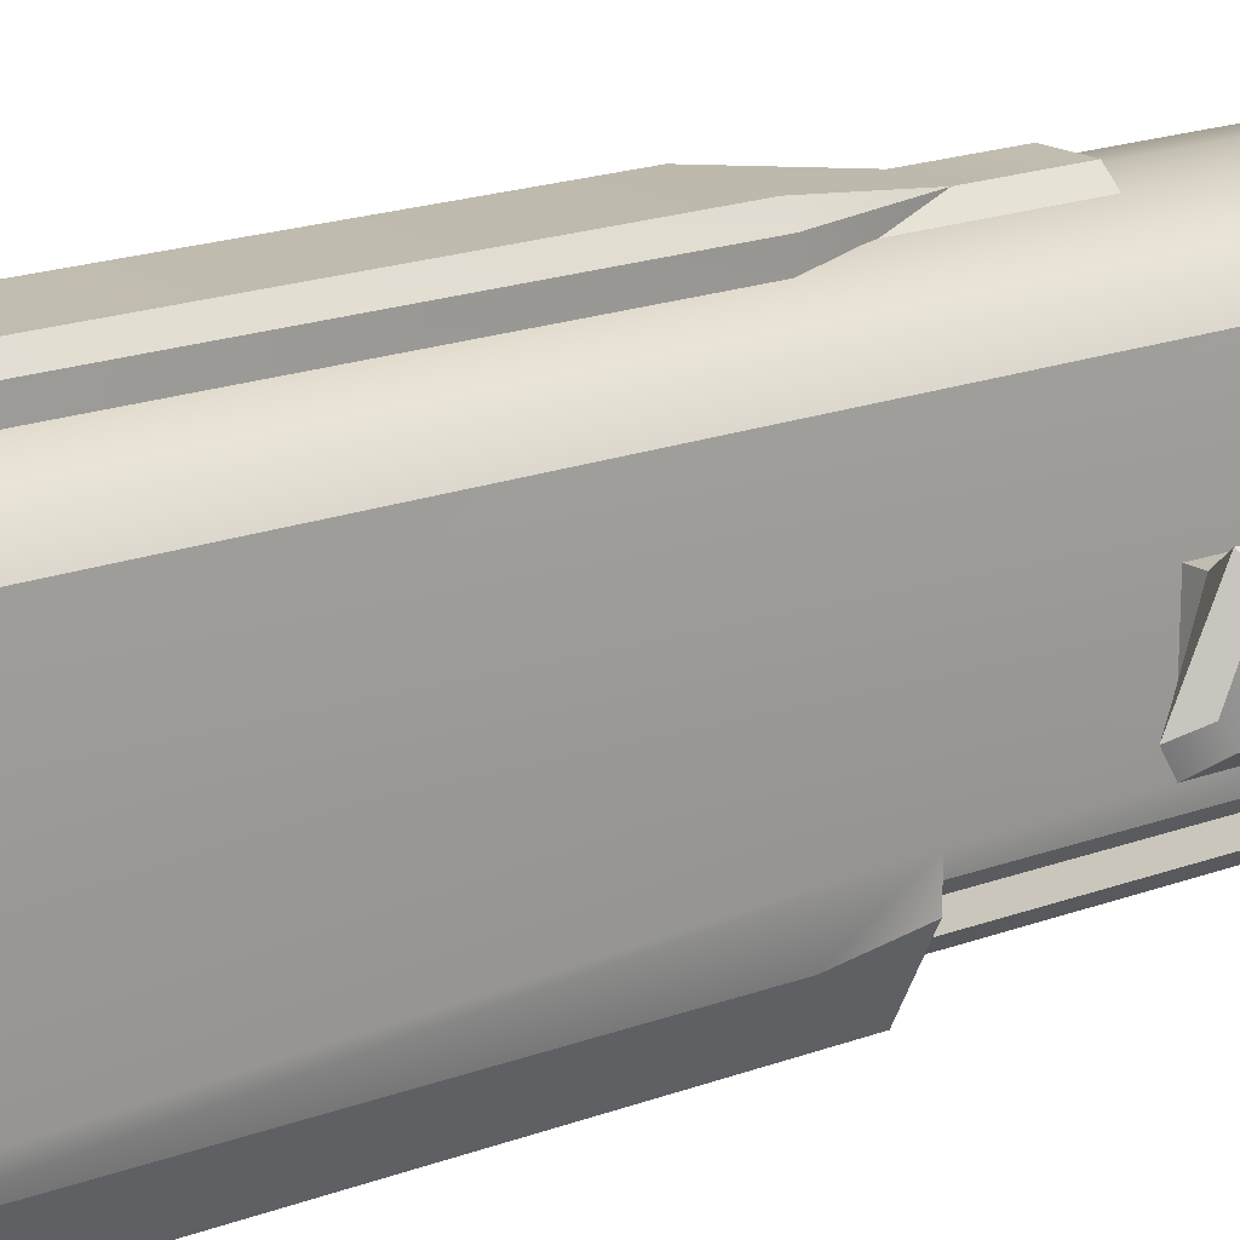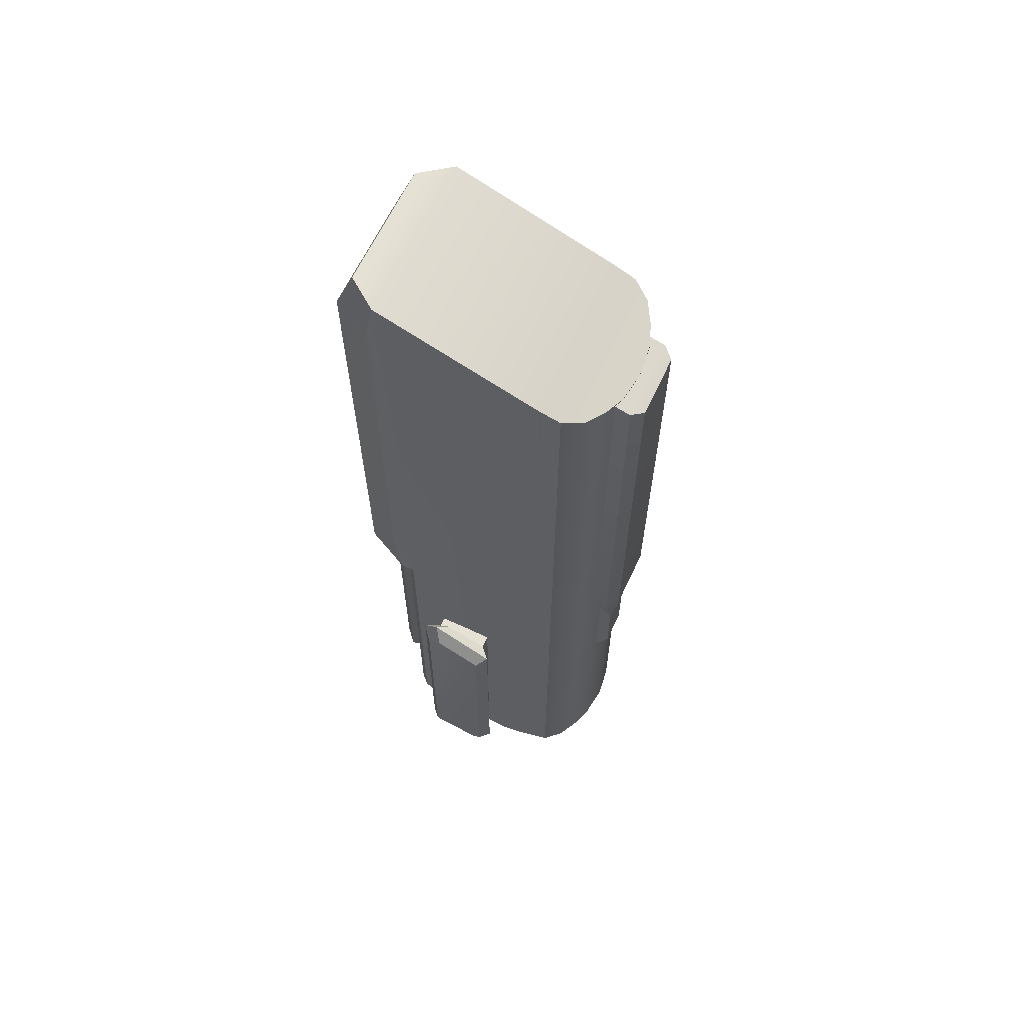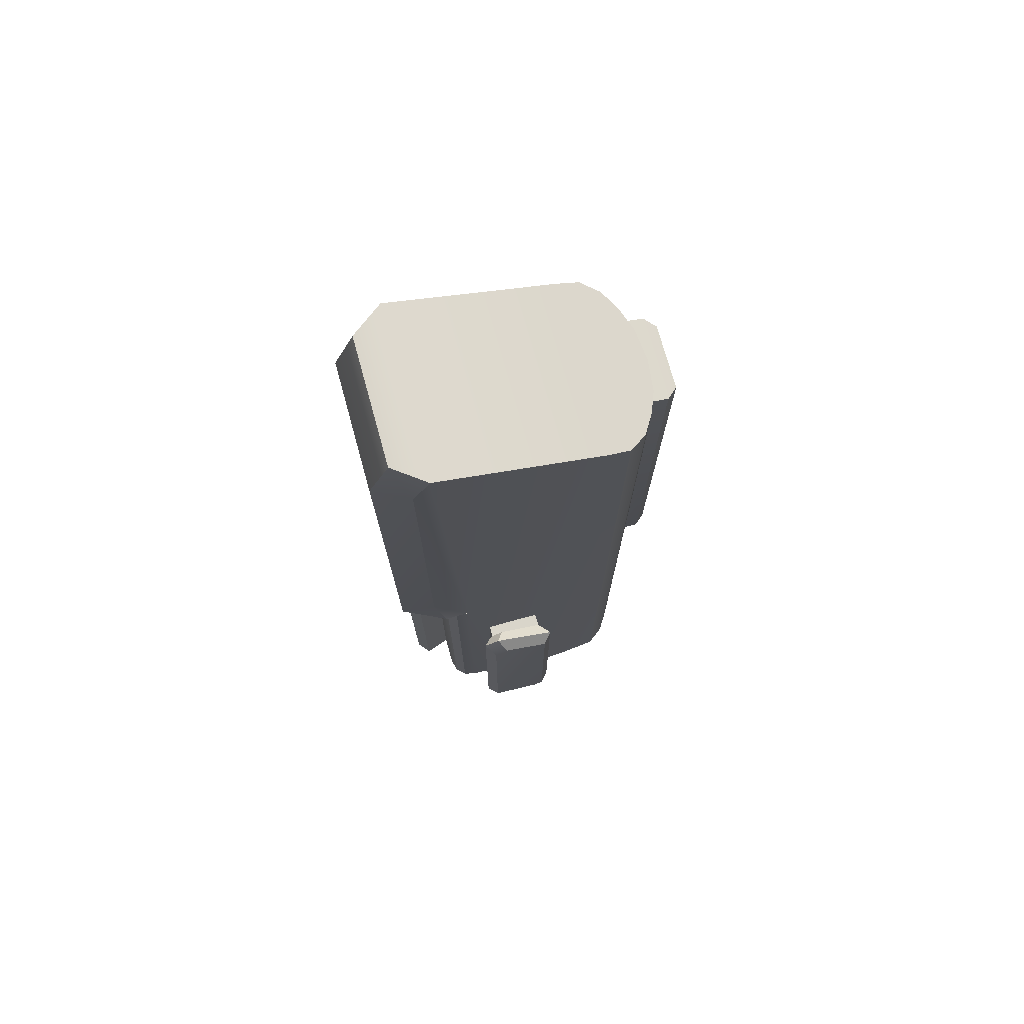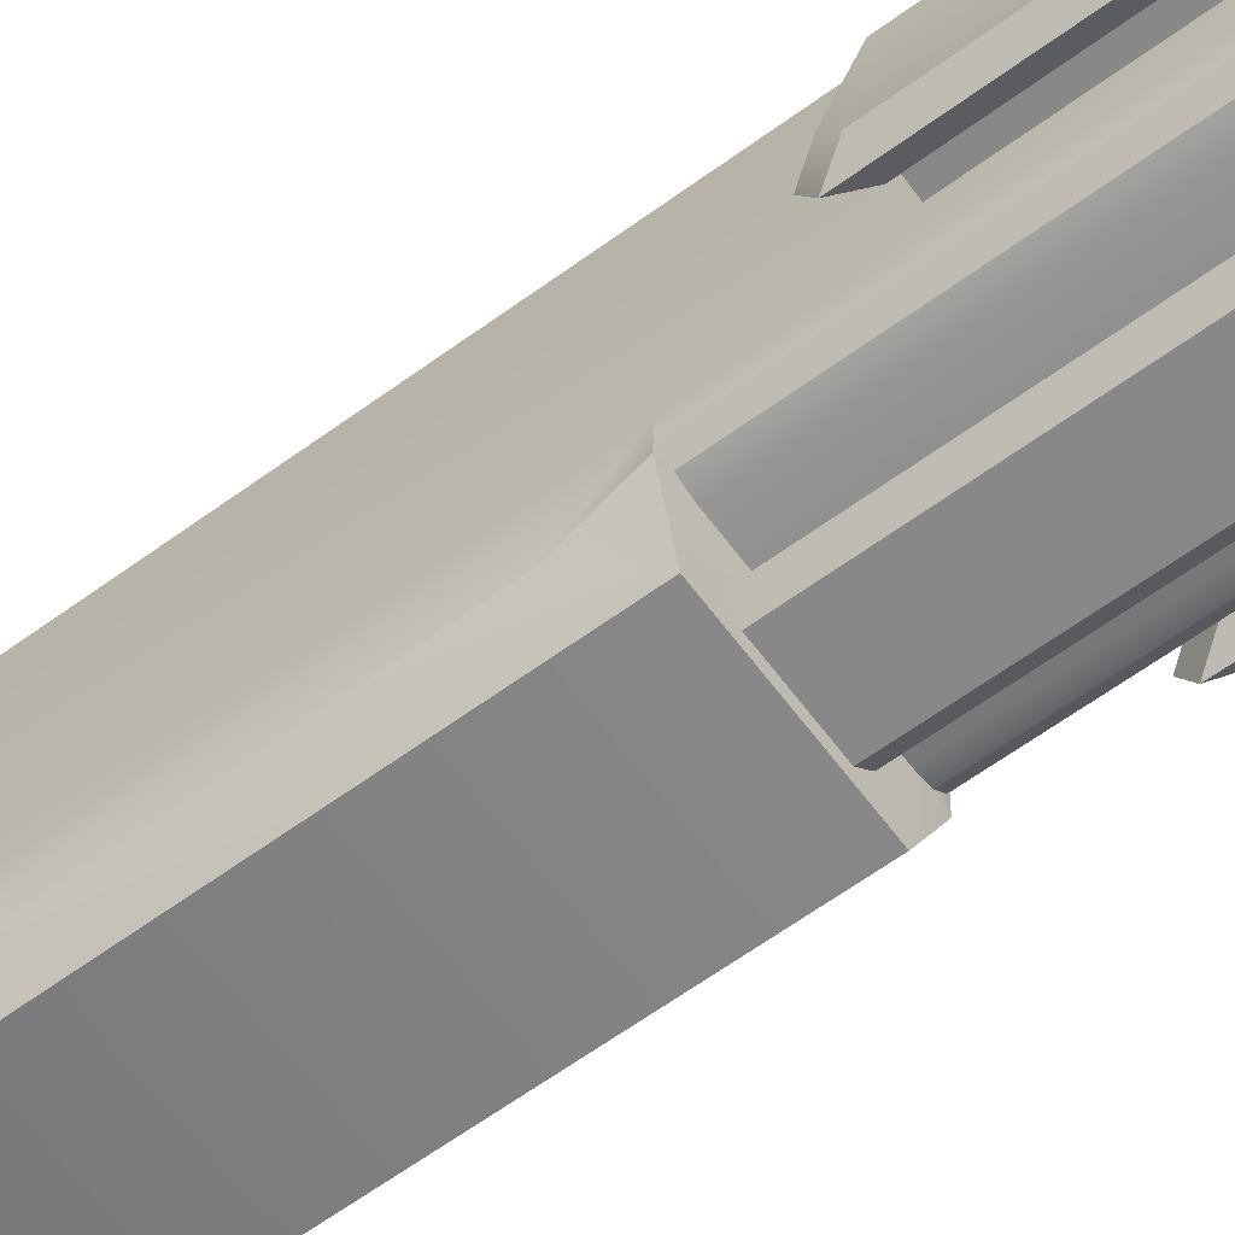
<metadata>
{"format":"obj","ext":"obj","renderer":"f3d","projection":"perspective","resolution":1024,"background":"white","views":[{"elev":17.1,"azim":-128.1,"up":"+Z"},{"elev":64.1,"azim":-64.9,"up":"+Y"},{"elev":74.5,"azim":-105.5,"up":"+Y"},{"elev":-62.7,"azim":-53.5,"up":"+Z"}]}
</metadata>
<code>
g stock_sks_fab_defence_uas_sks_handguard_LOD1
v 0.02133 -0.4229 0.009504
v 0.02133 -0.4257 0.02235
v 0.0251 -0.4257 0.02235
v 0.0251 -0.4229 0.009504
v 0.02133 -0.4223 0.02418
v 0.02133 -0.3518 0.02431
v 0.0251 -0.3518 0.02431
v 0.0251 -0.4223 0.02418
v 0.0251 -0.4257 0.02235
v 0.02133 -0.4257 0.02235
v 0.02133 -0.3518 0.02431
v 0.02133 -0.3518 0.009505
v 0.0251 -0.3518 0.009505
v 0.0251 -0.3518 0.02431
v 0.02133 -0.3518 0.009505
v 0.02133 -0.4229 0.009504
v 0.0251 -0.4229 0.009504
v 0.0251 -0.3518 0.009505
v 0.02493 -0.3478 0.01254
v 0.02493 -0.3518 0.02431
v 0.02493 -0.4223 0.02431
v 0.02493 -0.4258 0.0224
v 0.02493 -0.3504 0.009004
v 0.02493 -0.423 0.009504
v 0.03098 -0.4234 0.0224
v 0.03106 -0.4216 0.0248
v 0.03098 -0.4206 0.009004
v 0.03098 -0.3535 0.02481
v 0.03098 -0.3504 0.009004
v 0.03098 -0.3478 0.01254
v 0.02814 -0.3457 0.006385
v 0.02814 -0.3434 0.01045
v 0.02814 -0.4228 0.0274
v 0.03106 -0.4216 0.0248
v 0.03098 -0.4234 0.0224
v 0.02814 -0.4258 0.0224
v 0.02493 -0.4223 0.02431
v 0.02493 -0.3518 0.02431
v 0.02814 -0.3518 0.02731
v 0.02814 -0.4228 0.0274
v 0.02493 -0.3478 0.01254
v 0.02814 -0.3434 0.01045
v 0.02814 -0.3518 0.02731
v 0.02493 -0.3518 0.02431
v 0.02814 -0.4223 0.006404
v 0.02814 -0.3457 0.006385
v 0.02493 -0.3504 0.009004
v 0.02493 -0.423 0.009504
v 0.02814 -0.3518 0.02731
v 0.03098 -0.3535 0.02481
v 0.03106 -0.4216 0.0248
v 0.02814 -0.4228 0.0274
v 0.02493 -0.3504 0.009004
v 0.02814 -0.3457 0.006385
v 0.02814 -0.3434 0.01045
v 0.02493 -0.3478 0.01254
v 0.02814 -0.4258 0.0224
v 0.02493 -0.4258 0.0224
v 0.02493 -0.4223 0.02431
v 0.02814 -0.4228 0.0274
v 0.02493 -0.423 0.009504
v 0.02493 -0.4258 0.0224
v 0.02814 -0.4258 0.0224
v 0.02814 -0.4223 0.006404
v 0.02814 -0.4258 0.0224
v 0.03098 -0.4234 0.0224
v 0.03098 -0.4206 0.009004
v 0.02814 -0.4223 0.006404
v 0.02814 -0.3434 0.01045
v 0.03098 -0.3478 0.01254
v 0.03098 -0.3535 0.02481
v 0.02814 -0.3518 0.02731
v 0.02814 -0.4223 0.006404
v 0.03098 -0.4206 0.009004
v 0.03098 -0.3504 0.009004
v 0.02814 -0.3457 0.006385
v -0.02134 -0.4229 0.009504
v -0.02511 -0.4229 0.009504
v -0.02511 -0.4257 0.02235
v -0.02134 -0.4257 0.02235
v -0.02134 -0.4223 0.02418
v -0.02511 -0.4223 0.02418
v -0.02511 -0.3518 0.02431
v -0.02134 -0.3518 0.02431
v -0.02511 -0.4257 0.02235
v -0.02134 -0.4257 0.02235
v -0.02134 -0.3518 0.02431
v -0.02511 -0.3518 0.02431
v -0.02511 -0.3518 0.009505
v -0.02134 -0.3518 0.009505
v -0.02134 -0.3518 0.009505
v -0.02511 -0.3518 0.009505
v -0.02511 -0.4229 0.009504
v -0.02134 -0.4229 0.009504
v -0.02494 -0.3478 0.01254
v -0.02494 -0.4258 0.0224
v -0.02494 -0.4223 0.02431
v -0.02494 -0.3518 0.02431
v -0.02494 -0.3504 0.009004
v -0.02494 -0.423 0.009504
v -0.03099 -0.4234 0.0224
v -0.03099 -0.4206 0.009004
v -0.03107 -0.4216 0.0248
v -0.03099 -0.3535 0.02481
v -0.03099 -0.3504 0.009004
v -0.03099 -0.3478 0.01254
v -0.02815 -0.3457 0.006385
v -0.02815 -0.3434 0.01045
v -0.02815 -0.4228 0.0274
v -0.02815 -0.4258 0.0224
v -0.03099 -0.4234 0.0224
v -0.03107 -0.4216 0.0248
v -0.02494 -0.4223 0.02431
v -0.02815 -0.4228 0.0274
v -0.02815 -0.3518 0.02731
v -0.02494 -0.3518 0.02431
v -0.02494 -0.3478 0.01254
v -0.02494 -0.3518 0.02431
v -0.02815 -0.3518 0.02731
v -0.02815 -0.3434 0.01045
v -0.02815 -0.4223 0.006404
v -0.02494 -0.423 0.009504
v -0.02494 -0.3504 0.009004
v -0.02815 -0.3457 0.006385
v -0.02815 -0.3518 0.02731
v -0.02815 -0.4228 0.0274
v -0.03107 -0.4216 0.0248
v -0.03099 -0.3535 0.02481
v -0.02494 -0.3504 0.009004
v -0.02494 -0.3478 0.01254
v -0.02815 -0.3434 0.01045
v -0.02815 -0.3457 0.006385
v -0.02815 -0.4258 0.0224
v -0.02815 -0.4228 0.0274
v -0.02494 -0.4223 0.02431
v -0.02494 -0.4258 0.0224
v -0.02494 -0.423 0.009504
v -0.02815 -0.4223 0.006404
v -0.02815 -0.4258 0.0224
v -0.02494 -0.4258 0.0224
v -0.02815 -0.4258 0.0224
v -0.02815 -0.4223 0.006404
v -0.03099 -0.4206 0.009004
v -0.03099 -0.4234 0.0224
v -0.02815 -0.3434 0.01045
v -0.02815 -0.3518 0.02731
v -0.03099 -0.3535 0.02481
v -0.03099 -0.3478 0.01254
v -0.02815 -0.4223 0.006404
v -0.02815 -0.3457 0.006385
v -0.03099 -0.3504 0.009004
v -0.03099 -0.4206 0.009004
v -0.007882 -0.3225 -0.01316
v -0.007882 -0.4153 -0.01316
v 0.007872 -0.4153 -0.01316
v 0.007872 -0.3225 -0.01316
v -0.007405 -0.3225 -0.003201
v -0.007405 -0.422 -0.003201
v -0.01062 -0.4179 -0.01036
v -0.01062 -0.3225 -0.01036
v -0.007882 -0.4153 -0.01316
v -0.01062 -0.4179 -0.01036
v 0.01061 -0.4179 -0.01036
v 0.007872 -0.4153 -0.01316
v -0.007405 -0.422 -0.003201
v 0.007395 -0.422 -0.003201
v 0.007872 -0.4153 -0.01316
v 0.01061 -0.4179 -0.01036
v 0.01061 -0.3225 -0.01036
v 0.007872 -0.3225 -0.01316
v -0.007882 -0.3225 -0.01316
v -0.01062 -0.3225 -0.01036
v -0.01062 -0.4179 -0.01036
v -0.007882 -0.4153 -0.01316
v 0.01061 -0.3225 -0.01036
v 0.01061 -0.4179 -0.01036
v 0.007395 -0.422 -0.003201
v 0.007395 -0.3225 -0.003201
v 0.007972 -0.2031 0.06079
v 0.007972 -0.3158 0.06079
v -0.007982 -0.3158 0.06079
v -0.007982 -0.2031 0.06079
v -0.004431 -0.3385 0.05779
v 0.004421 -0.3385 0.05779
v 0.004421 -0.3565 0.05779
v -0.004431 -0.3565 0.05779
v -0.0105 -0.2021 0.05803
v 0.0105 -0.2021 0.05803
v 0.007972 -0.2031 0.06079
v -0.007982 -0.2031 0.06079
v -0.0105 -0.2005 0.0522
v 0.0105 -0.2005 0.0522
v 0.007972 -0.3158 0.06079
v 0.007972 -0.2031 0.06079
v 0.0105 -0.2021 0.05803
v 0.0105 -0.3156 0.05803
v 0.004421 -0.3385 0.05779
v -0.0105 -0.2021 0.05803
v -0.007982 -0.2031 0.06079
v -0.007982 -0.3158 0.06079
v -0.0105 -0.3156 0.05803
v -0.004431 -0.3385 0.05779
v -0.0105 -0.3565 0.0522
v -0.004431 -0.3565 0.05779
v 0.004421 -0.3565 0.05779
v 0.0105 -0.3565 0.0522
v 0.0105 -0.3156 0.05803
v 0.0105 -0.2021 0.05803
v 0.0105 -0.2005 0.0522
v 0.0105 -0.3151 0.0522
v 0.004421 -0.3385 0.05779
v -0.004431 -0.3385 0.05779
v -0.0105 -0.3565 0.0522
v -0.0105 -0.3151 0.0522
v -0.004431 -0.3565 0.05779
v 0.0105 -0.3565 0.0522
v 0.004421 -0.3565 0.05779
v 0.004421 -0.3385 0.05779
v 0.0105 -0.3151 0.0522
v -0.0105 -0.3156 0.05803
v -0.0105 -0.3151 0.0522
v -0.0105 -0.2005 0.0522
v -0.0105 -0.2021 0.05803
v -0.004431 -0.3385 0.05779
v -0.01606 -0.1804 -0.01007
v 0.01605 -0.1804 -0.01007
v 0.02197 -0.1804 -0.002072
v -0.02198 -0.1804 -0.002072
v -0.02198 -0.1955 0.0397
v 0.02197 -0.1955 0.0397
v -0.0217 -0.1975 0.04522
v 0.02169 -0.1975 0.04522
v -0.01851 -0.1992 0.04981
v 0.0185 -0.1992 0.04981
v -0.01344 -0.2003 0.05291
v 0.01343 -0.2003 0.05291
v -0.007959 -0.201 0.05507
v 0.007949 -0.201 0.05507
v -4.501e-06 -0.2014 0.05598
v -0.01606 -0.194 -0.0154
v 0.01605 -0.194 -0.0154
v 0.01605 -0.1804 -0.01007
v -0.01606 -0.1804 -0.01007
v -0.01606 -0.3226 -0.0154
v 0.01605 -0.3226 -0.0154
v 0.01964 -0.1977 -0.006286
v 0.02197 -0.1804 -0.002072
v 0.01605 -0.1804 -0.01007
v 0.01605 -0.194 -0.0154
v 0.01985 -0.3108 -0.006284
v 0.01605 -0.3226 -0.0154
v 0.02141 -0.3238 -0.003484
v -0.01986 -0.3108 -0.006284
v -0.01606 -0.3226 -0.0154
v -0.01606 -0.194 -0.0154
v -0.01965 -0.1977 -0.006286
v -0.02142 -0.3238 -0.003484
v -0.01606 -0.1804 -0.01007
v -0.02198 -0.1804 -0.002072
v -0.02198 -0.1804 -0.002072
v -0.02198 -0.1955 0.0397
v -0.02141 -0.324 0.003085
v -0.0217 -0.4222 0.04531
v -0.0217 -0.1975 0.04522
v -0.02198 -0.4272 0.03425
v -0.02198 -0.4276 0.02339
v -0.02198 -0.4284 0.02932
v -0.02141 -0.4236 0.003085
v -0.02088 -0.324 -0.0002109
v -0.02088 -0.4228 -0.0002109
v -0.02141 -0.324 0.003085
v -0.01986 -0.3108 -0.006284
v -0.01965 -0.1977 -0.006286
v -0.02198 -0.1804 -0.002072
v -0.02142 -0.3238 -0.003484
v 0.02197 -0.1955 0.0397
v 0.02197 -0.1804 -0.002072
v 0.0214 -0.324 0.003085
v 0.02169 -0.4222 0.04531
v 0.02169 -0.1975 0.04522
v 0.02197 -0.4272 0.03425
v 0.02197 -0.4276 0.02339
v 0.02197 -0.4284 0.02932
v 0.0214 -0.4236 0.003085
v 0.02087 -0.324 -0.0002109
v 0.02087 -0.4228 -0.0002109
v 0.0214 -0.324 0.003085
v 0.02197 -0.1804 -0.002072
v 0.01964 -0.1977 -0.006286
v 0.01985 -0.3108 -0.006284
v 0.02141 -0.3238 -0.003484
v -0.01869 -0.324 -0.002625
v -0.01539 -0.324 -0.003508
v -0.01606 -0.3226 -0.0154
v -0.02142 -0.3238 -0.003484
v -0.02088 -0.324 -0.0002109
v -0.02141 -0.324 0.003085
v 0.01605 -0.3226 -0.0154
v 0.01538 -0.324 -0.003508
v 0.01868 -0.324 -0.002625
v 0.02141 -0.3238 -0.003484
v 0.02087 -0.324 -0.0002109
v 0.0214 -0.324 0.003085
v -0.01851 -0.4201 0.04978
v -0.0217 -0.4222 0.04531
v -0.0217 -0.1975 0.04522
v -0.01851 -0.1992 0.04981
v -0.01344 -0.4186 0.05298
v -0.01344 -0.2003 0.05291
v -0.007959 -0.4176 0.05506
v -0.007959 -0.201 0.05507
v -4.501e-06 -0.4172 0.05614
v -4.501e-06 -0.2014 0.05598
v -4.501e-06 -0.2014 0.05598
v 0.007949 -0.201 0.05507
v 0.007949 -0.4176 0.05506
v -4.501e-06 -0.4172 0.05614
v 0.01343 -0.4186 0.05298
v 0.01343 -0.2003 0.05291
v 0.0185 -0.4201 0.04978
v 0.0185 -0.1992 0.04981
v 0.02169 -0.4222 0.04531
v 0.02169 -0.1975 0.04522
v 0.0214 -0.4236 0.003085
v 0.02087 -0.4228 -0.0002109
v -0.02088 -0.4228 -0.0002109
v -0.02141 -0.4236 0.003085
v -0.02198 -0.4276 0.02339
v 0.02197 -0.4276 0.02339
v -0.02198 -0.4284 0.02932
v 0.02197 -0.4284 0.02932
v 0.02197 -0.4272 0.03425
v -0.02198 -0.4272 0.03425
v -0.01869 -0.4222 -0.002625
v 0.01868 -0.4222 -0.002625
v -0.01539 -0.422 -0.003508
v 0.01538 -0.422 -0.003508
v -0.0217 -0.4222 0.04531
v 0.02169 -0.4222 0.04531
v 0.0185 -0.4201 0.04978
v -0.01851 -0.4201 0.04978
v 0.01343 -0.4186 0.05298
v -0.01344 -0.4186 0.05298
v 0.007949 -0.4176 0.05506
v -0.007959 -0.4176 0.05506
v -4.501e-06 -0.4172 0.05614
v -0.02088 -0.4228 -0.0002109
v -0.01869 -0.4222 -0.002625
v -0.01869 -0.324 -0.002625
v -0.02088 -0.324 -0.0002109
v -0.01869 -0.4222 -0.002625
v -0.01539 -0.422 -0.003508
v -0.01539 -0.324 -0.003508
v -0.01869 -0.324 -0.002625
v 0.01868 -0.4222 -0.002625
v 0.01868 -0.324 -0.002625
v 0.01538 -0.324 -0.003508
v 0.01538 -0.422 -0.003508
v 0.02087 -0.4228 -0.0002109
v 0.02087 -0.324 -0.0002109
v 0.01868 -0.324 -0.002625
v 0.01868 -0.4222 -0.002625
v -0.01539 -0.422 -0.003508
v 0.01538 -0.422 -0.003508
v 0.01538 -0.324 -0.003508
v -0.01539 -0.324 -0.003508
g stock_sks_fab_defence_uas_sks_handguard_LOD1_0
f 3 2 1
f 4 3 1
f 7 6 5
f 8 7 5
f 9 8 5
f 10 9 5
f 13 12 11
f 14 13 11
f 17 16 15
f 18 17 15
f 21 20 19
f 22 21 19
f 22 19 23
f 24 22 23
f 27 26 25
f 28 26 27
f 28 27 29
f 30 28 29
f 30 29 31
f 32 30 31
f 35 34 33
f 36 35 33
f 39 38 37
f 40 39 37
f 43 42 41
f 44 43 41
f 47 46 45
f 48 47 45
f 51 50 49
f 52 51 49
f 55 54 53
f 56 55 53
f 59 58 57
f 60 59 57
f 63 62 61
f 64 63 61
f 67 66 65
f 68 67 65
f 71 70 69
f 72 71 69
f 75 74 73
f 76 75 73
f 79 78 77
f 80 79 77
f 83 82 81
f 84 83 81
f 82 85 81
f 85 86 81
f 89 88 87
f 90 89 87
f 93 92 91
f 94 93 91
f 97 96 95
f 98 97 95
f 95 96 99
f 96 100 99
f 103 102 101
f 103 104 102
f 102 104 105
f 104 106 105
f 105 106 107
f 106 108 107
f 111 110 109
f 112 111 109
f 115 114 113
f 116 115 113
f 119 118 117
f 120 119 117
f 123 122 121
f 124 123 121
f 127 126 125
f 128 127 125
f 131 130 129
f 132 131 129
f 135 134 133
f 136 135 133
f 139 138 137
f 140 139 137
f 143 142 141
f 144 143 141
f 147 146 145
f 148 147 145
f 151 150 149
f 152 151 149
f 155 154 153
f 156 155 153
f 159 158 157
f 160 159 157
f 163 162 161
f 164 163 161
f 165 162 163
f 166 165 163
f 169 168 167
f 170 169 167
f 173 172 171
f 174 173 171
f 177 176 175
f 178 177 175
f 181 180 179
f 182 181 179
f 181 183 180
f 183 184 180
f 184 183 185
f 183 186 185
f 189 188 187
f 190 189 187
f 187 188 191
f 188 192 191
f 195 194 193
f 196 195 193
f 196 193 197
f 200 199 198
f 201 200 198
f 201 202 200
f 205 204 203
f 206 205 203
f 209 208 207
f 210 209 207
f 210 207 211
f 214 213 212
f 213 215 212
f 218 217 216
f 216 219 218
f 222 221 220
f 223 222 220
f 221 224 220
f 227 226 225
f 228 227 225
f 227 228 229
f 229 230 227
f 229 231 230
f 231 232 230
f 231 233 232
f 233 234 232
f 233 235 234
f 235 236 234
f 235 237 236
f 237 238 236
f 237 239 238
f 242 241 240
f 243 242 240
f 240 241 244
f 241 245 244
f 248 247 246
f 249 248 246
f 246 250 249
f 250 251 249
f 250 252 251
f 255 254 253
f 256 255 253
f 257 253 254
f 255 256 258
f 256 259 258
f 262 261 260
f 262 263 261
f 263 264 261
f 262 265 263
f 262 266 265
f 266 267 265
f 262 268 266
f 262 269 268
f 269 270 268
f 273 272 271
f 274 273 271
f 271 272 275
f 278 277 276
f 278 276 279
f 276 280 279
f 278 279 281
f 282 278 281
f 283 282 281
f 282 284 278
f 285 278 284
f 286 285 284
f 289 288 287
f 290 289 287
f 290 287 291
f 294 293 292
f 295 294 292
f 296 295 292
f 297 295 296
f 294 298 293
f 298 299 293
f 299 298 300
f 298 301 300
f 301 302 300
f 301 303 302
f 306 305 304
f 307 306 304
f 307 304 308
f 309 307 308
f 309 308 310
f 311 309 310
f 311 310 312
f 313 311 312
f 316 315 314
f 317 316 314
f 316 318 315
f 318 319 315
f 318 320 319
f 320 321 319
f 320 322 321
f 322 323 321
f 326 325 324
f 327 326 324
f 327 324 328
f 324 329 328
f 328 329 330
f 329 331 330
f 330 331 332
f 333 330 332
f 326 334 325
f 334 335 325
f 334 336 335
f 336 337 335
f 333 332 338
f 332 339 338
f 339 340 338
f 340 341 338
f 340 342 341
f 342 343 341
f 342 344 343
f 344 345 343
f 344 346 345
f 349 348 347
f 350 349 347
f 353 352 351
f 354 353 351
f 357 356 355
f 358 357 355
f 361 360 359
f 362 361 359
f 365 364 363
f 366 365 363

</code>
